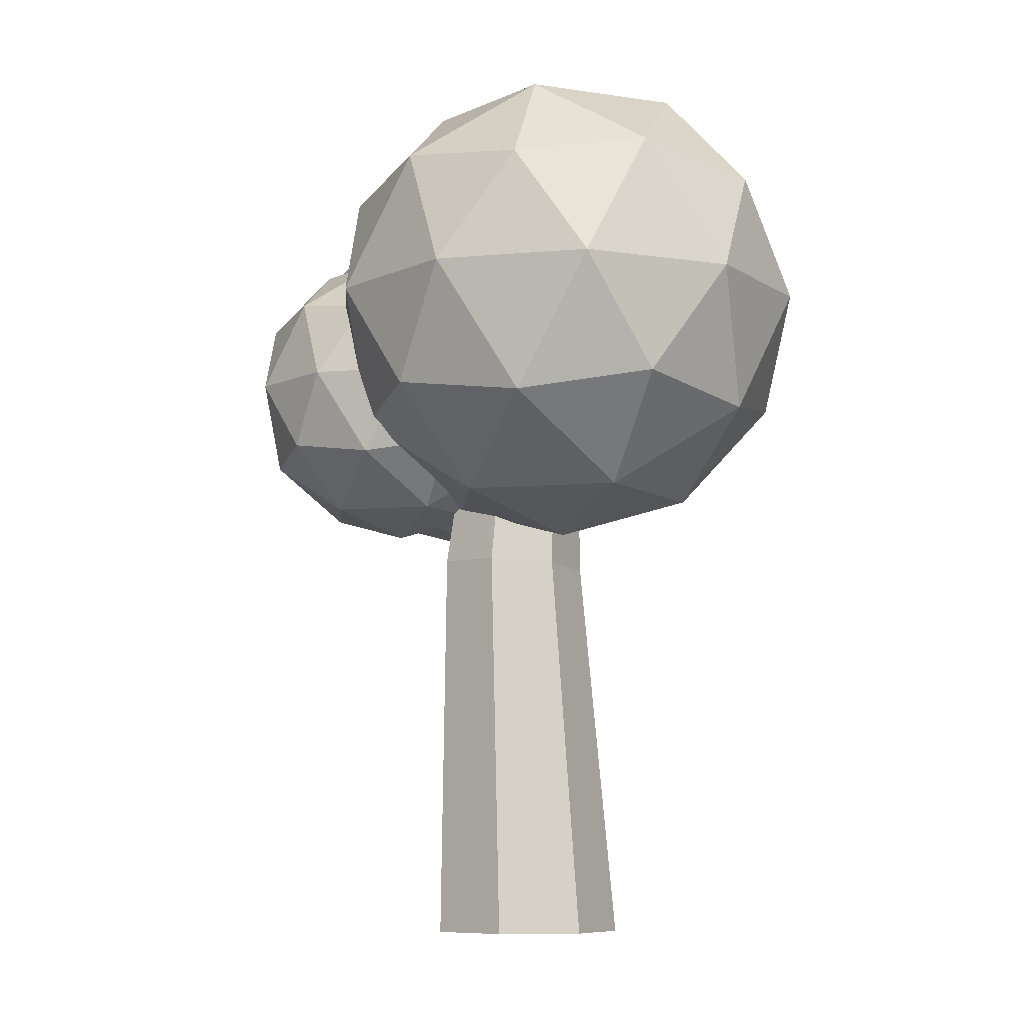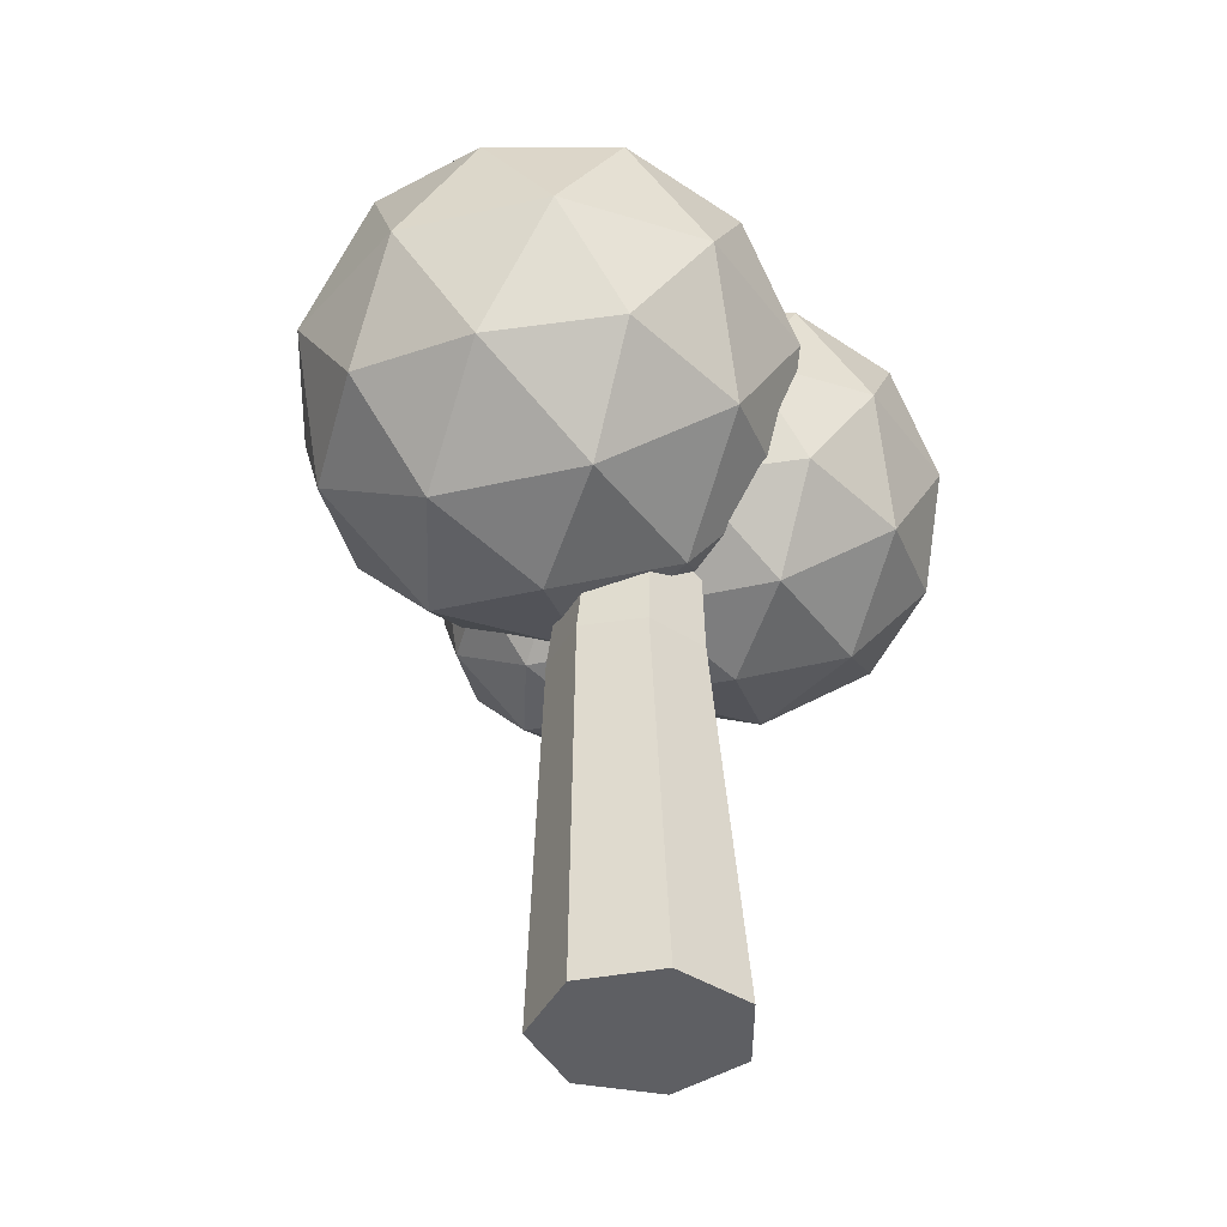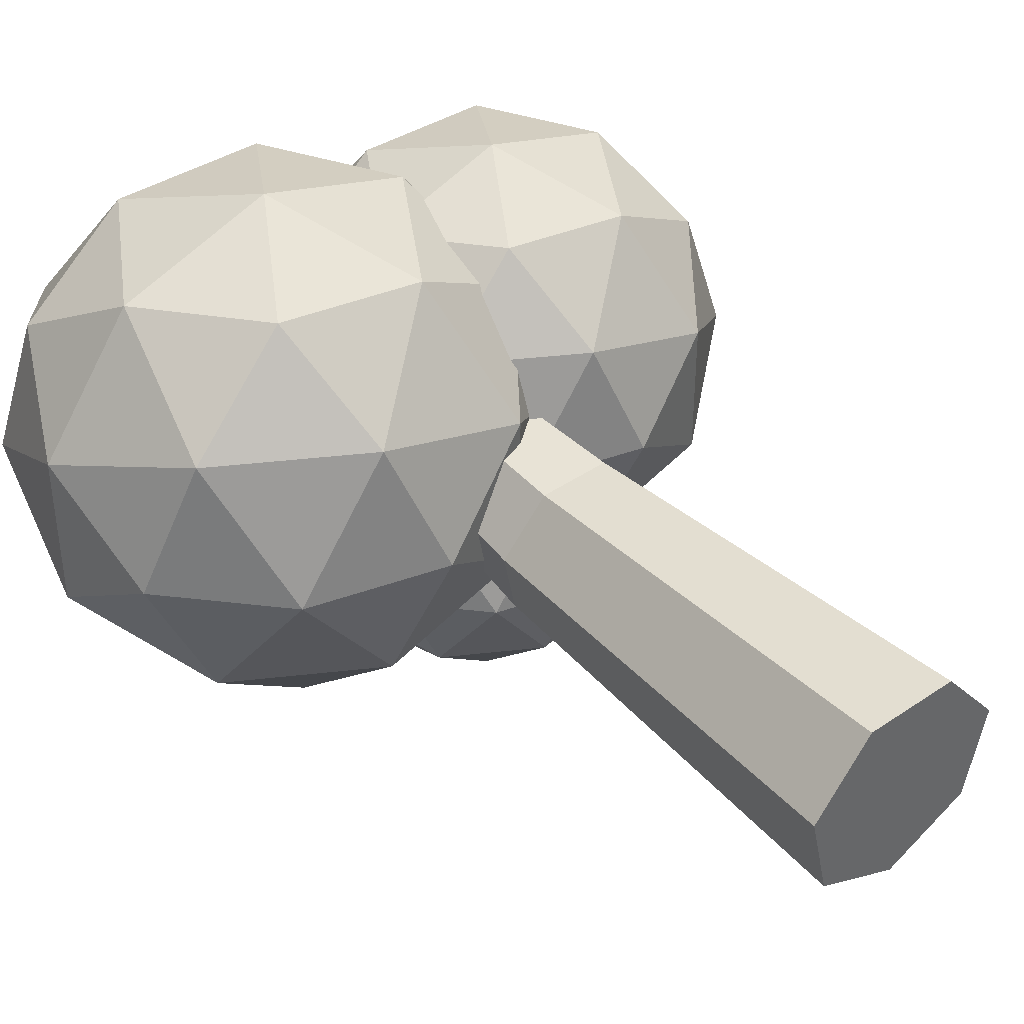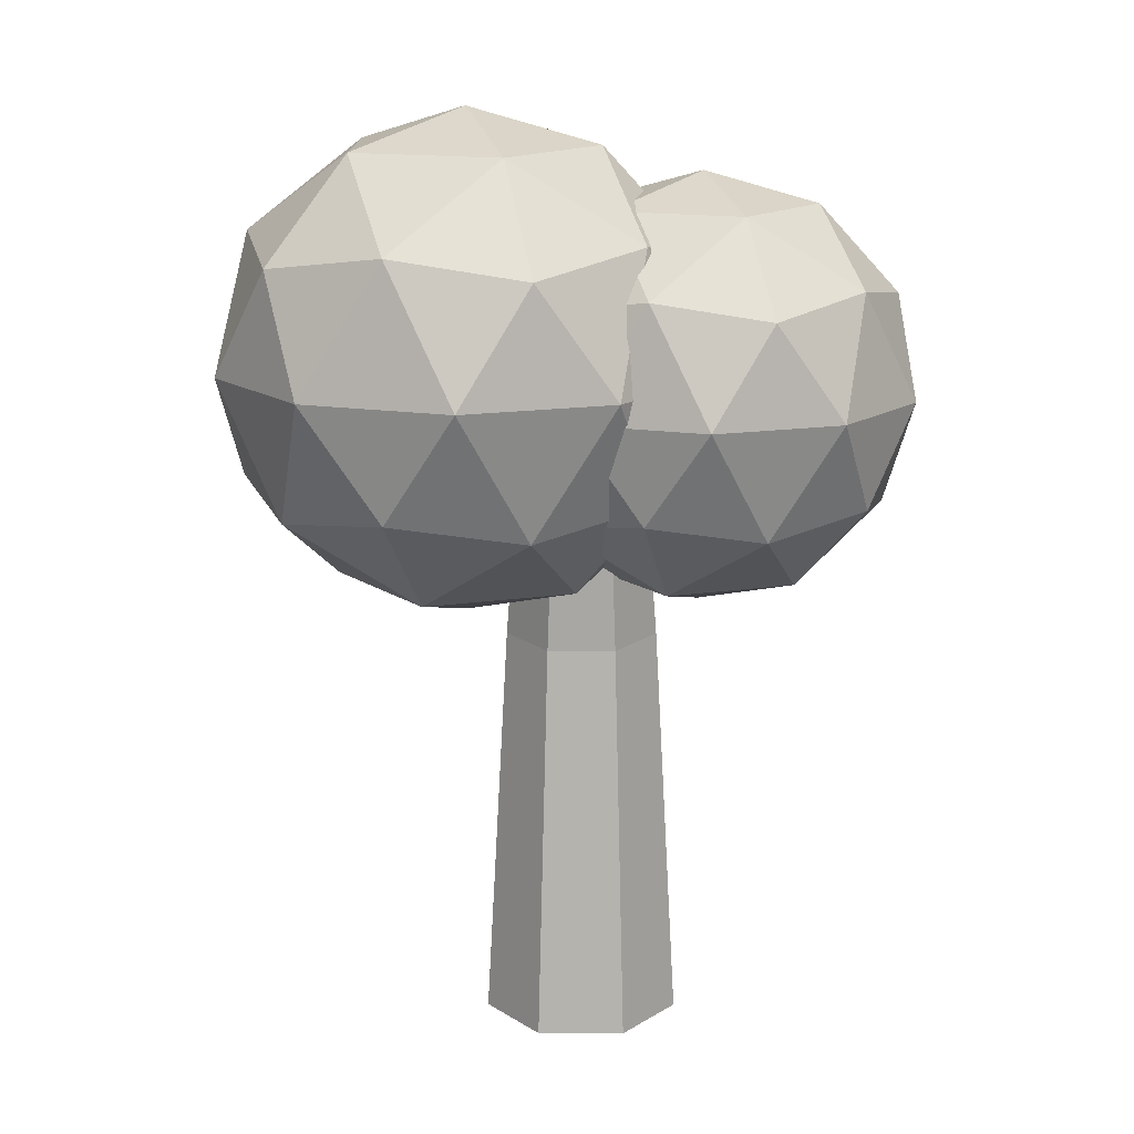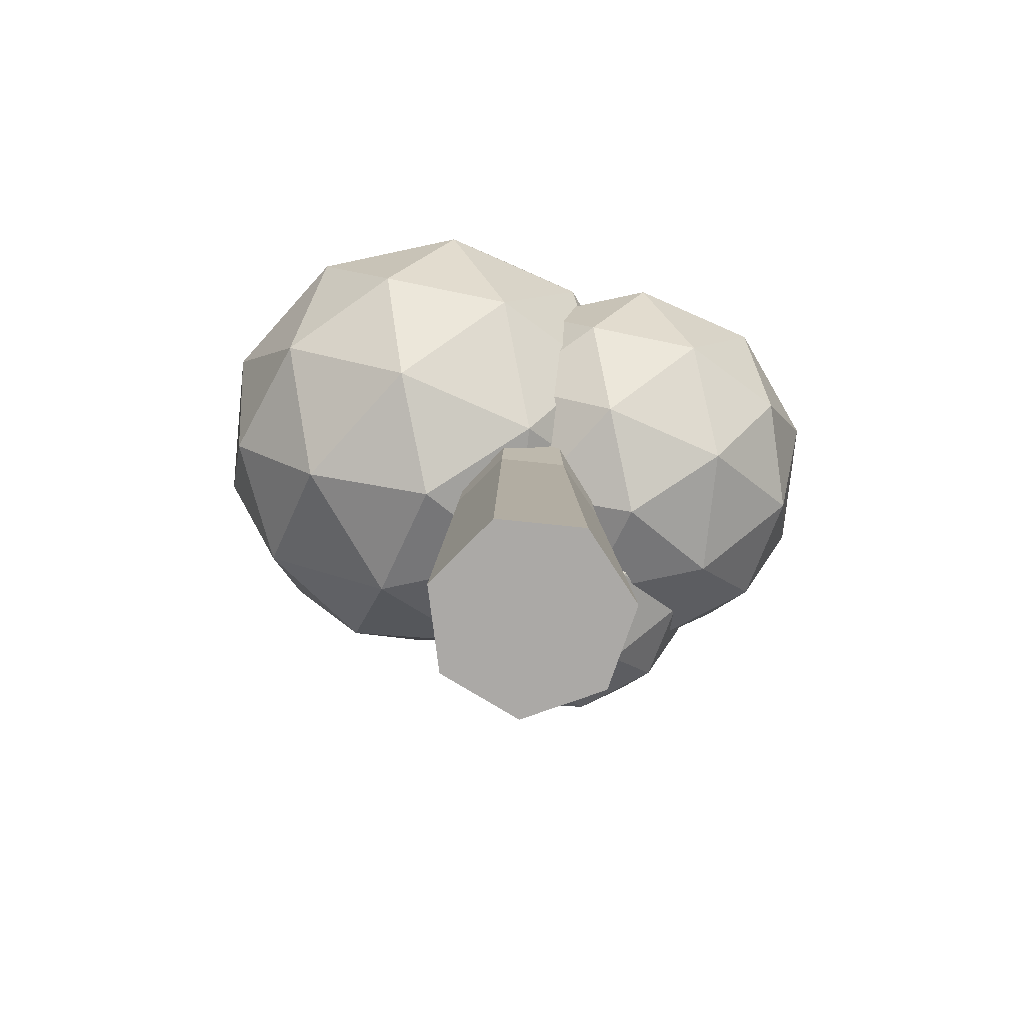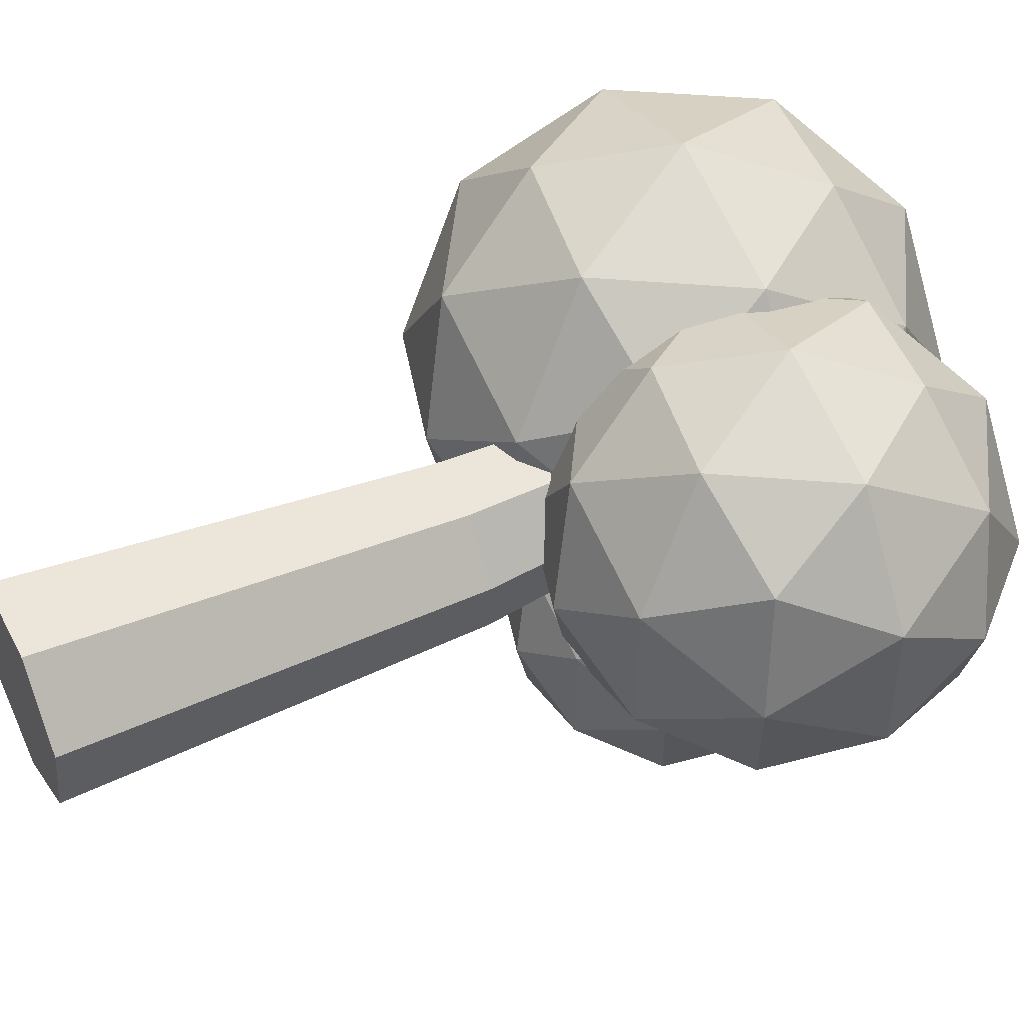
<metadata>
{"format":"obj","ext":"obj","renderer":"f3d","projection":"perspective","resolution":1024,"background":"white","views":[{"elev":-8.6,"azim":-112.3,"up":"+Y"},{"elev":-41.1,"azim":-38.4,"up":"+Y"},{"elev":41.8,"azim":-39.5,"up":"+Z"},{"elev":15.3,"azim":0.4,"up":"+Y"},{"elev":-75.5,"azim":-5.9,"up":"+Y"},{"elev":47.6,"azim":63.6,"up":"+Z"}]}
</metadata>
<code>
o tree4_Cylinder.019
v -1e-06 0 -0.5515
v -1e-06 4.478 -0.1843
v 0.4373 0 -0.3409
v 0.2033 4.472 -0.0866
v 0.5453 0 0.1323
v 0.2535 4.457 0.1329
v 0.2427 0 0.5118
v 0.1128 4.445 0.3089
v -0.2427 0 0.5118
v -0.1128 4.445 0.3089
v -0.5453 0 0.1323
v -0.2535 4.457 0.1329
v -0.4373 0 -0.3409
v -0.2033 4.472 -0.0866
v 0.6569 2.456 0.001652
v 1.528 3.121 0.6343
v 0.3243 3.121 1.025
v -0.4194 3.121 0.001652
v 0.3243 3.121 -1.022
v 1.528 3.121 -0.631
v 0.9895 4.198 1.025
v -0.2139 4.198 0.6343
v -0.2139 4.198 -0.631
v 0.9895 4.198 -1.022
v 1.733 4.198 0.001652
v 0.6569 4.863 0.001652
v 0.4614 2.636 0.6033
v 1.169 2.636 0.3735
v 0.9732 3.027 0.9752
v 1.681 3.027 0.001652
v 1.169 2.636 -0.3702
v 0.02424 2.636 0.001652
v -0.1713 3.027 0.6033
v 0.4614 2.636 -0.6
v -0.1713 3.027 -0.6
v 0.9732 3.027 -0.9719
v 1.801 3.659 0.3735
v 1.801 3.659 -0.3702
v 0.6569 3.659 1.205
v 1.364 3.659 0.9752
v -0.4876 3.659 0.3735
v -0.05043 3.659 0.9752
v -0.05043 3.659 -0.9719
v -0.4876 3.659 -0.3702
v 1.364 3.659 -0.9719
v 0.6569 3.659 -1.202
v 1.485 4.292 0.6033
v 0.3406 4.292 0.9752
v -0.3668 4.292 0.001652
v 0.3406 4.292 -0.9719
v 1.485 4.292 -0.6
v 0.8524 4.683 0.6033
v 1.29 4.683 0.001652
v 0.1451 4.683 0.3735
v 0.1451 4.683 -0.3702
v 0.8524 4.683 -0.6
v -1e-06 2.278 -0.5178
v 0.3407 2.269 -0.3541
v 0.4248 2.248 0.01368
v 0.1891 2.232 0.3086
v -0.1891 2.232 0.3086
v -0.4248 2.248 0.01368
v -0.3407 2.269 -0.3541
v -0.6297 2.391 -1e-05
v 0.3887 3.169 0.7399
v -1.019 3.169 1.197
v -1.888 3.169 -1e-05
v -1.019 3.169 -1.197
v 0.3887 3.169 -0.7399
v -0.2407 4.428 1.197
v -1.648 4.428 0.7399
v -1.648 4.428 -0.7399
v -0.2407 4.428 -1.197
v 0.6291 4.428 -1e-05
v -0.6297 5.206 -1e-05
v -0.8583 2.601 0.7037
v -0.03113 2.601 0.4349
v -0.2598 3.059 1.139
v 0.5675 3.059 -1e-05
v -0.03113 2.601 -0.4349
v -1.37 2.601 -1e-05
v -1.598 3.059 0.7037
v -0.8583 2.601 -0.7037
v -1.598 3.059 -0.7037
v -0.2598 3.059 -1.139
v 0.7088 3.799 0.4349
v 0.7088 3.799 -0.4349
v -0.6297 3.799 1.407
v 0.1975 3.799 1.139
v -1.968 3.799 0.4349
v -1.457 3.799 1.139
v -1.457 3.799 -1.139
v -1.968 3.799 -0.4349
v 0.1975 3.799 -1.139
v -0.6297 3.799 -1.407
v 0.3388 4.538 0.7037
v -0.9997 4.538 1.139
v -1.827 4.538 -1e-05
v -0.9997 4.538 -1.139
v 0.3388 4.538 -0.7037
v -0.4011 4.996 0.7037
v 0.1102 4.996 -1e-05
v -1.228 4.996 0.4349
v -1.228 4.996 -0.4349
v -0.4011 4.996 -0.7037
v 0.4251 4.132 -1.18
v -0.109 4.132 -1.006
v -0.109 4.132 -0.4447
v 0.7552 4.132 -0.7255
v 0.4251 4.132 -0.2712
v 0.9028 3.837 -1.18
v 0.03864 3.837 -1.461
v -0.4954 3.837 -0.7255
v 0.03864 3.837 0.009612
v 0.9028 3.837 -0.2712
v 0.2775 3.36 -1.634
v 0.8115 3.36 -1.461
v -0.5867 3.36 -1.006
v -0.2566 3.36 -1.461
v -0.2566 3.36 0.009616
v -0.5867 3.36 -0.4447
v 0.8115 3.36 0.009616
v 0.2775 3.36 0.1831
v 1.142 3.36 -1.006
v 1.142 3.36 -0.4447
v 0.5163 2.882 -1.461
v -0.3478 2.882 -1.18
v 0.1299 2.587 -1.18
v -0.3478 2.882 -0.2712
v -0.2002 2.587 -0.7255
v 0.6639 2.587 -1.006
v 1.05 2.882 -0.7255
v 0.5163 2.882 0.009612
v 0.6639 2.587 -0.4447
v 0.1299 2.587 -0.2712
v 0.2775 4.268 -0.7255
v 1.09 3.766 -0.7255
v 0.5286 3.766 -1.498
v -0.38 3.766 -1.203
v -0.38 3.766 -0.2478
v 0.5286 3.766 0.04744
v 0.9349 2.953 -1.203
v 0.02635 2.953 -1.498
v -0.5352 2.953 -0.7255
v 0.02635 2.953 0.04744
v 0.9349 2.953 -0.2478
v 0.2775 2.451 -0.7255
f 15 28 27
f 16 28 30
f 15 27 32
f 15 32 34
f 15 34 31
f 16 30 37
f 17 29 39
f 18 33 41
f 19 35 43
f 20 36 45
f 16 37 40
f 17 39 42
f 18 41 44
f 19 43 46
f 20 45 38
f 21 47 52
f 22 48 54
f 23 49 55
f 24 50 56
f 25 51 53
f 53 56 26
f 53 51 56
f 51 24 56
f 56 55 26
f 56 50 55
f 50 23 55
f 55 54 26
f 55 49 54
f 49 22 54
f 54 52 26
f 54 48 52
f 48 21 52
f 52 53 26
f 52 47 53
f 47 25 53
f 38 51 25
f 38 45 51
f 45 24 51
f 46 50 24
f 46 43 50
f 43 23 50
f 44 49 23
f 44 41 49
f 41 22 49
f 42 48 22
f 42 39 48
f 39 21 48
f 40 47 21
f 40 37 47
f 37 25 47
f 45 46 24
f 45 36 46
f 36 19 46
f 43 44 23
f 43 35 44
f 35 18 44
f 41 42 22
f 41 33 42
f 33 17 42
f 39 40 21
f 39 29 40
f 29 16 40
f 37 38 25
f 37 30 38
f 30 20 38
f 31 36 20
f 31 34 36
f 34 19 36
f 34 35 19
f 34 32 35
f 32 18 35
f 32 33 18
f 32 27 33
f 27 17 33
f 30 31 20
f 30 28 31
f 28 15 31
f 27 29 17
f 27 28 29
f 28 16 29
f 64 77 76
f 65 77 79
f 64 76 81
f 64 81 83
f 64 83 80
f 65 79 86
f 66 78 88
f 67 82 90
f 68 84 92
f 69 85 94
f 65 86 89
f 66 88 91
f 67 90 93
f 68 92 95
f 69 94 87
f 70 96 101
f 71 97 103
f 72 98 104
f 73 99 105
f 74 100 102
f 102 105 75
f 102 100 105
f 100 73 105
f 105 104 75
f 105 99 104
f 99 72 104
f 104 103 75
f 104 98 103
f 98 71 103
f 103 101 75
f 103 97 101
f 97 70 101
f 101 102 75
f 101 96 102
f 96 74 102
f 87 100 74
f 87 94 100
f 94 73 100
f 95 99 73
f 95 92 99
f 92 72 99
f 93 98 72
f 93 90 98
f 90 71 98
f 91 97 71
f 91 88 97
f 88 70 97
f 89 96 70
f 89 86 96
f 86 74 96
f 94 95 73
f 94 85 95
f 85 68 95
f 92 93 72
f 92 84 93
f 84 67 93
f 90 91 71
f 90 82 91
f 82 66 91
f 88 89 70
f 88 78 89
f 78 65 89
f 86 87 74
f 86 79 87
f 79 69 87
f 80 85 69
f 80 83 85
f 83 68 85
f 83 84 68
f 83 81 84
f 81 67 84
f 81 82 67
f 81 76 82
f 76 66 82
f 79 80 69
f 79 77 80
f 77 64 80
f 76 78 66
f 76 77 78
f 77 65 78
f 135 134 133
f 135 145 129
f 134 146 133
f 135 133 145
f 134 147 131
f 130 135 129
f 128 127 143
f 125 132 124
f 129 145 120
f 126 143 116
f 130 129 144
f 128 143 126
f 125 124 137
f 121 129 120
f 117 126 116
f 122 115 141
f 118 121 113
f 117 138 111
f 110 109 136
f 107 113 108
f 106 107 136
f 147 134 135
f 114 141 110
f 109 106 136
f 146 134 132
f 124 117 111
f 109 111 106
f 147 135 130
f 118 113 139
f 111 138 106
f 147 130 128
f 123 141 114
f 106 112 107
f 147 128 131
f 112 139 107
f 113 140 108
f 143 127 119
f 108 114 110
f 110 115 109
f 146 132 125
f 124 111 137
f 116 112 138
f 145 133 123
f 119 139 112
f 121 140 113
f 144 129 121
f 120 123 114
f 122 125 115
f 142 126 117
f 107 108 136
f 115 137 109
f 146 125 122
f 127 144 118
f 116 119 112
f 145 123 120
f 123 133 122
f 120 114 140
f 144 121 118
f 131 126 142
f 125 137 115
f 140 114 108
f 130 144 127
f 108 110 136
f 141 115 110
f 117 116 138
f 119 118 139
f 142 117 124
f 121 120 140
f 123 122 141
f 143 119 116
f 133 146 122
f 132 142 124
f 137 111 109
f 131 128 126
f 119 127 118
f 139 113 107
f 132 134 131
f 128 130 127
f 138 112 106
f 132 131 142
f 57 2 4 58
f 58 4 6 59
f 59 6 8 60
f 60 8 10 61
f 61 10 12 62
f 62 12 14 63
f 63 14 2 57
f 1 3 5 7 9 11 13
f 4 2 14 12 10 8 6
f 13 63 57 1
f 11 62 63 13
f 9 61 62 11
f 7 60 61 9
f 5 59 60 7
f 3 58 59 5
f 1 57 58 3

</code>
